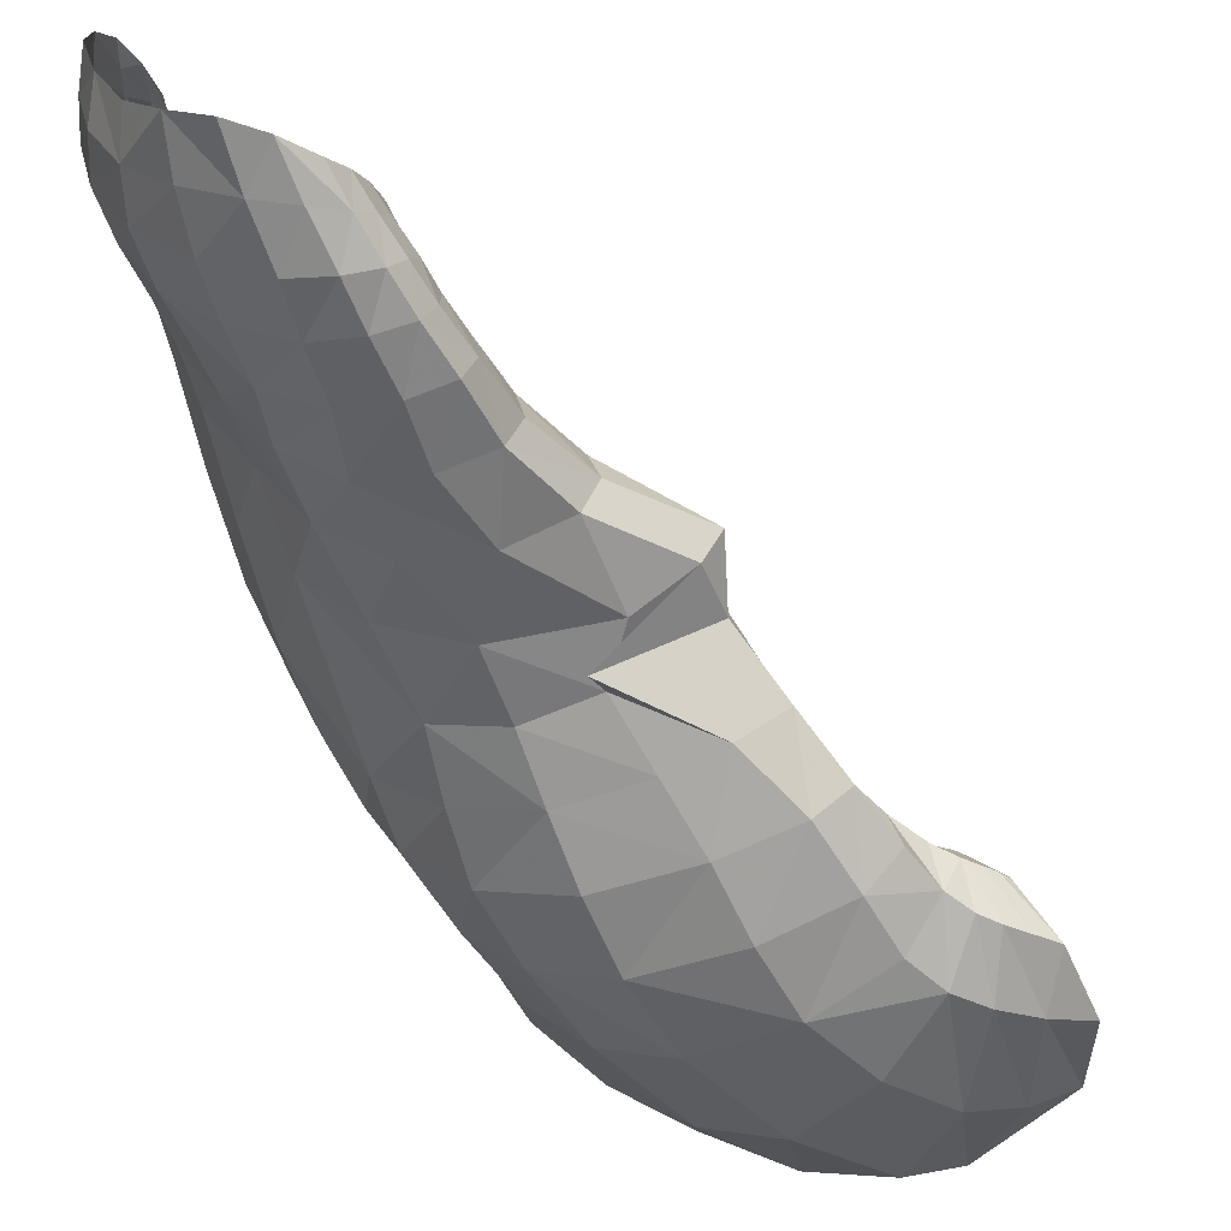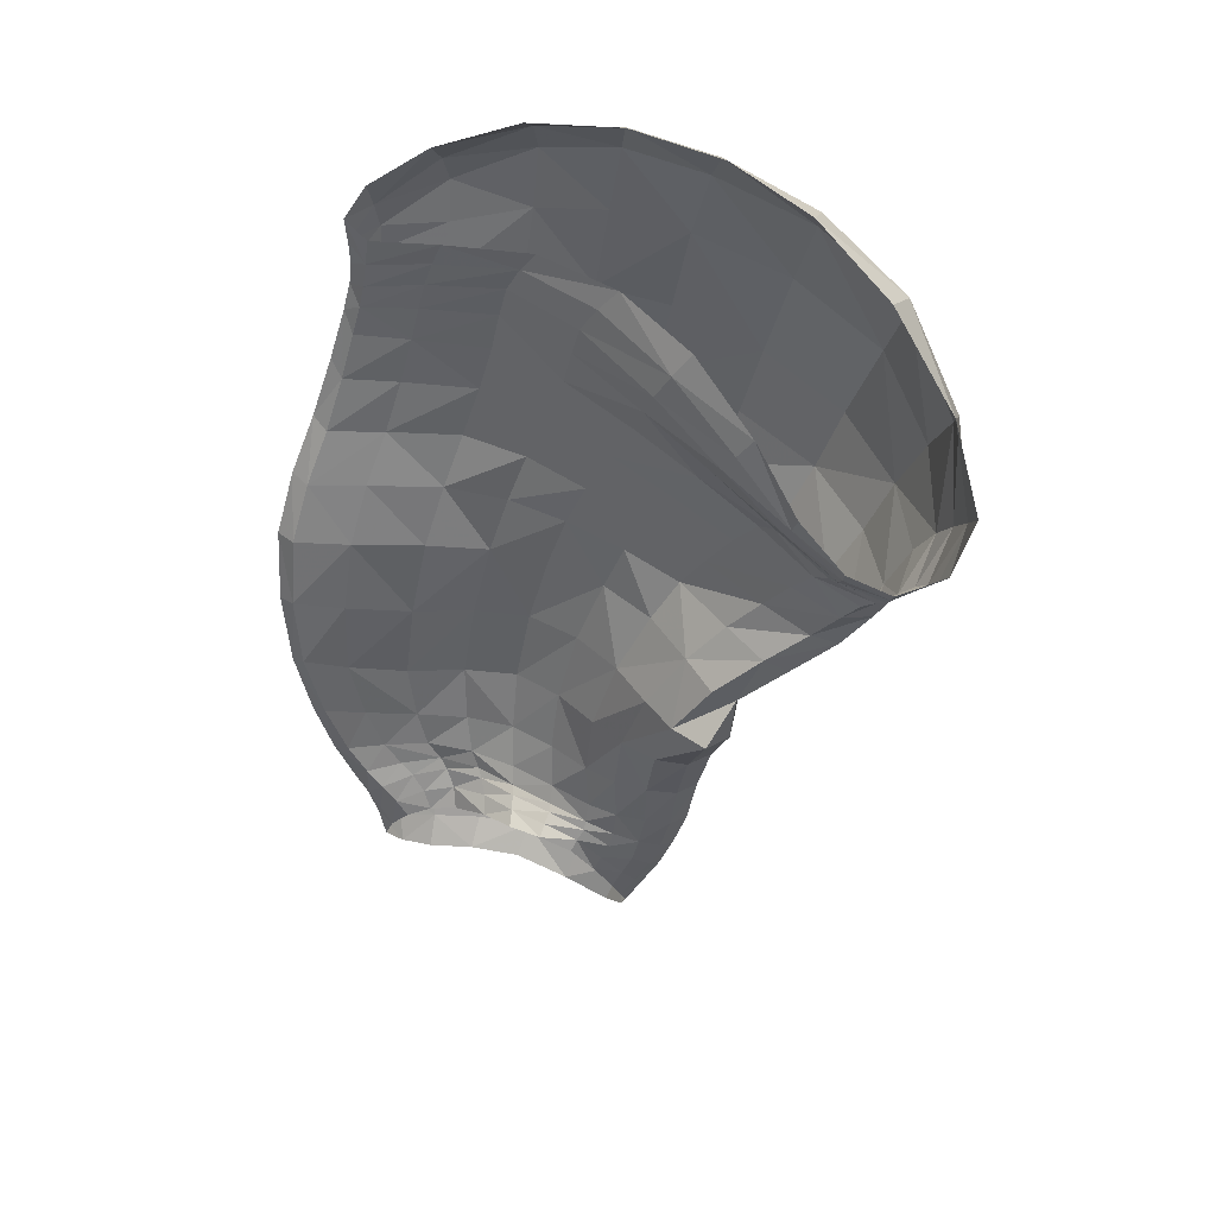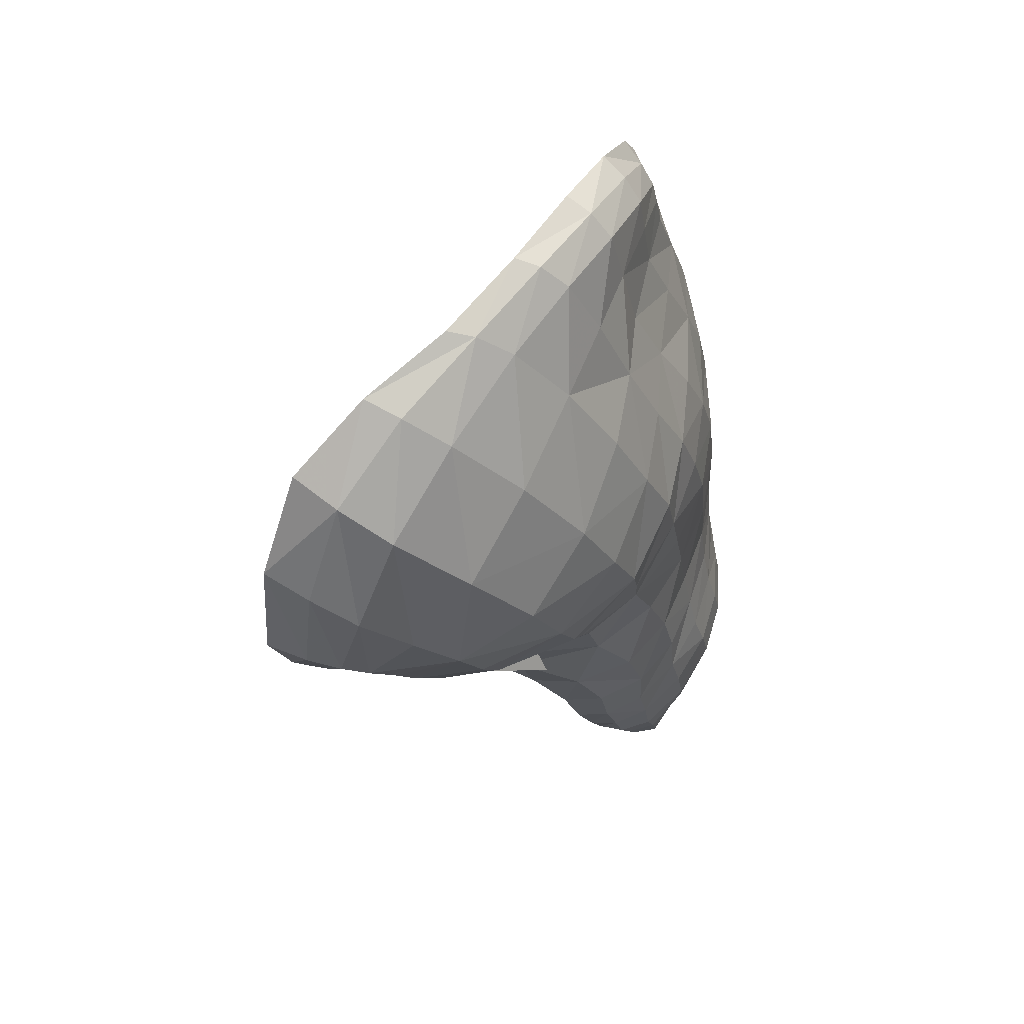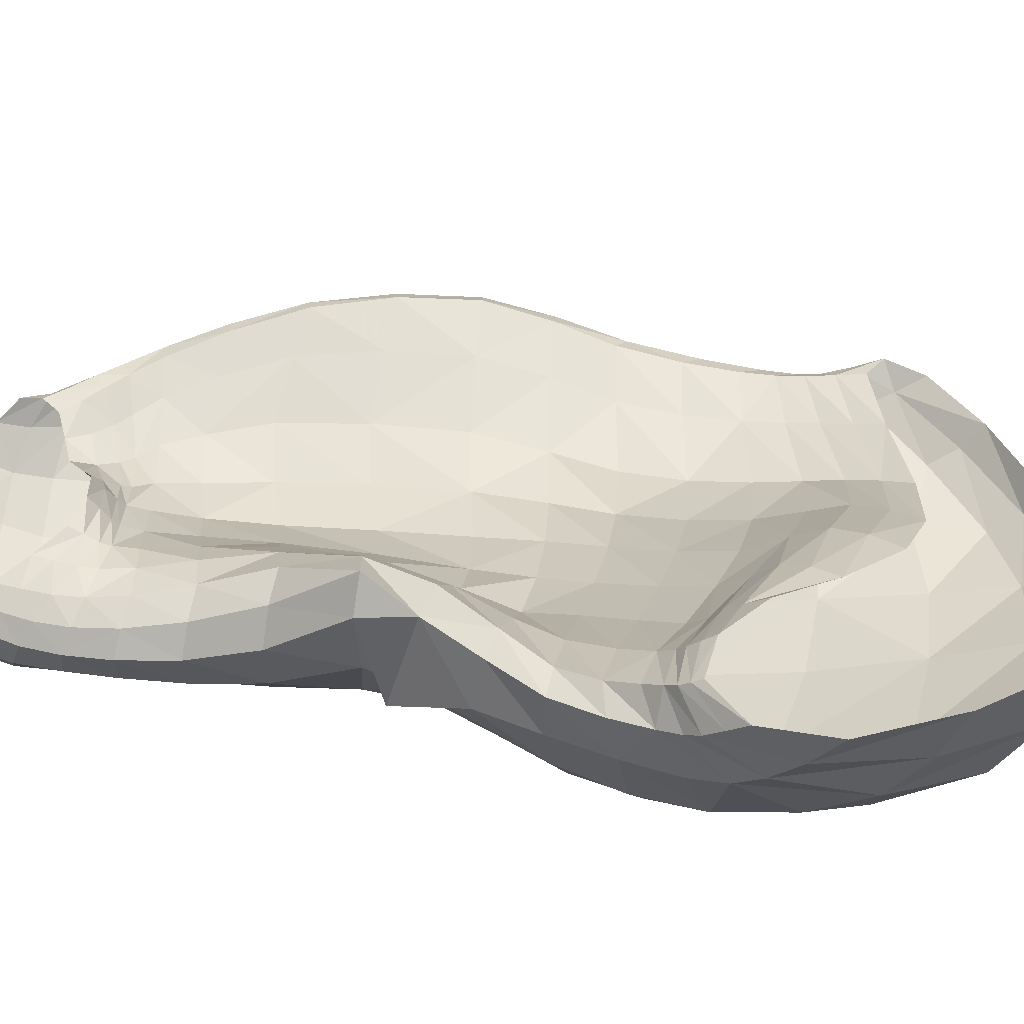
<metadata>
{"format":"obj","ext":"obj","renderer":"f3d","projection":"perspective","resolution":1024,"background":"white","views":[{"elev":-46.7,"azim":5.5,"up":"+Z"},{"elev":28.1,"azim":65.8,"up":"+Y"},{"elev":57.4,"azim":168.1,"up":"+Y"},{"elev":-12.5,"azim":79.5,"up":"+Z"}]}
</metadata>
<code>
v -1.67 11.17 0.2561
v -1.934 12.02 0.8007
v -0.8984 12.32 -0.007039
v -1.805 12.51 0.6781
v -1.304 11.85 0.2564
v -1.868 12.01 0.8432
v -1.088 12.09 0.08839
v -1.807 12.42 0.7263
v -1.604 12.46 0.2001
v -1.775 11.95 0.2699
v -1.686 11.96 0.4089
v -1.44 12.32 0.3494
v -1.393 12.3 -0.03939
v -1.91 11.99 0.5149
v -1.809 11.98 0.6062
v -1.249 12.19 0.2023
v -1.697 12.52 0.445
v -1.551 11.89 0.1251
v -1.492 11.91 0.2891
v -1.683 12.41 0.5126
v -1.125 12.15 -0.03073
v -1.731 12.72 0.714
v -0.9943 12.15 0.08206
v -1.738 12.62 0.7146
v -1.297 12.83 0.2522
v -1.264 12.52 0.3243
v -0.9954 12.67 0.1149
v -1.092 12.27 0.2121
v -1.565 12.84 0.4934
v -1.534 12.63 0.4869
v -1.458 11.8 0.1067
v -1.95 11.72 0.7984
v -1.443 11.64 0.3011
v -1.907 11.73 0.8275
v -1.83 11.66 0.3435
v -1.785 11.68 0.4367
v -1.949 11.67 0.5758
v -1.887 11.68 0.6257
v -1.658 11.66 0.1621
v -1.592 11.66 0.3616
v -1.448 11.62 0.1805
v -1.975 11.5 0.7384
v -1.546 11.44 0.2718
v -1.933 11.5 0.7403
v -1.867 11.47 0.3295
v -1.78 11.47 0.451
v -1.962 11.48 0.5515
v -1.901 11.49 0.5841
v -1.698 11.44 0.1765
v -1.623 11.45 0.3575
v -1.555 11.41 0.1773
v -1.95 11.27 0.6646
v -1.634 11.24 0.3011
v -1.904 11.33 0.6325
v -1.898 11.18 0.3986
v -1.713 11.38 0.4869
v -1.964 11.21 0.5656
v -1.864 11.35 0.544
v -1.772 11.11 0.2534
v -1.634 11.34 0.3903
v -1.147 12.59 -0.01021
v -1.412 12.76 0.2234
v -1.638 12.77 0.4374
v -1.026 12.12 0.0775
v -1.025 12.24 -0.04255
v -1.155 12.22 0.204
v -1.328 12.43 0.3654
v -1.618 12.54 0.5082
v -1.771 12.52 0.7145
v -1.783 12.62 0.674
v -1.591 11.32 0.2778
v -1.626 11.39 0.3655
v -1.757 11.42 0.4621
v -1.731 11.28 0.194
v -1.618 11.28 0.2046
v -1.91 11.3 0.3417
v -1.99 11.33 0.5436
v -1.963 11.37 0.693
v -1.915 11.41 0.6798
v -1.888 11.43 0.5508
v -1.22 11.98 0.03621
v -1.882 12.27 0.7295
v -1.19 11.99 0.1251
v -1.849 12.23 0.772
v -1.728 12.19 0.2172
v -1.579 12.15 0.3786
v -1.492 12.07 0.0213
v -1.386 12.07 0.235
v -1.824 12.25 0.4626
v -1.766 12.21 0.5409
v -1.314 12.14 0.2169
v -1.83 12.33 0.7442
v -1.135 12.05 0.09935
v -1.167 12.07 -0.002469
v -1.893 11.34 0.587
v -1.908 11.37 0.6541
v -1.926 11.31 0.6592
v -1.955 11.32 0.6755
v -1.964 11.24 0.6259
v -1.98 11.27 0.548
v -1.941 11.19 0.4841
v -1.909 11.24 0.3677
v -1.84 11.13 0.3147
v -1.754 11.19 0.2236
v -1.715 11.13 0.2441
v -1.789 11.37 0.5112
v -1.875 11.39 0.542
v -1.664 11.37 0.4433
v -1.736 11.4 0.4729
v -1.628 11.29 0.3437
v -1.632 11.37 0.3786
v -1.645 11.22 0.2295
v -1.647 11.2 0.2755
v -1.614 11.28 0.2896
v -1.759 12.65 0.7476
v -1.754 12.57 0.7139
v -1.657 12.62 0.6109
v -1.578 12.59 0.4993
v -1.395 12.59 0.3967
v -1.292 12.47 0.3499
v -1.164 12.39 0.2593
v -1.122 12.24 0.2086
v -1.04 12.18 0.1499
v -1.008 12.14 0.07884
v -0.9375 12.2 0.01375
v -1.665 12.79 0.6202
v -1.761 12.67 0.6918
v -1.442 12.85 0.3648
v -1.603 12.82 0.4605
v -1.137 12.77 0.1793
v -1.347 12.81 0.2372
v -0.9642 12.28 -0.03086
v -0.9159 12.49 0.038
v -1.061 12.64 0.04578
v -1.907 11.42 0.6166
v -1.926 11.44 0.7054
v -1.935 11.39 0.7038
v -1.971 11.43 0.7108
v -1.984 11.35 0.6299
v -1.976 11.4 0.5384
v -1.965 11.32 0.442
v -1.892 11.38 0.3309
v -1.825 11.29 0.2525
v -1.717 11.36 0.1856
v -1.665 11.27 0.1872
v -1.512 11.53 0.2852
v -1.62 11.54 0.3641
v -1.792 11.56 0.4444
v -1.9 11.57 0.605
v -1.921 11.5 0.6685
v -1.924 11.6 0.7857
v -1.955 11.5 0.7618
v -1.964 11.59 0.7692
v -1.977 11.49 0.6569
v -1.954 11.56 0.5651
v -1.926 11.47 0.4371
v -1.851 11.55 0.3429
v -1.789 11.46 0.2392
v -1.519 11.51 0.1739
v -1.694 11.54 0.1728
v -1.618 11.43 0.1617
v -1.425 11.62 0.2416
v -1.366 11.75 0.305
v -1.513 11.65 0.3374
v -1.542 11.79 0.3349
v -1.692 11.67 0.3891
v -1.758 11.97 0.4967
v -1.743 11.82 0.4254
v -1.85 11.67 0.5203
v -1.85 11.82 0.6224
v -1.899 11.7 0.7411
v -1.887 11.87 0.8464
v -1.928 11.73 0.8417
v -1.936 12.01 0.6703
v -1.944 11.86 0.8081
v -1.961 11.69 0.6983
v -1.934 11.83 0.5487
v -1.901 11.66 0.455
v -1.663 11.92 0.1753
v -1.805 11.8 0.3128
v -1.758 11.66 0.2397
v -1.323 11.73 0.208
v -1.581 11.78 0.1495
v -1.54 11.64 0.1477
v -1.822 12.47 0.7356
v -1.795 12.56 0.7272
v -1.763 12.41 0.6327
v -1.788 12.48 0.7177
v -1.716 12.53 0.6222
v -1.65 12.48 0.5103
v -1.474 12.5 0.4355
v -1.339 12.26 0.2742
v -1.378 12.38 0.3615
v -1.229 12.32 0.2864
v -1.154 12.13 0.1448
v -1.196 12.21 0.2
v -1.081 12.15 0.1391
v -1.075 12.1 0.02533
v -1.052 12.11 0.0816
v -1.008 12.15 0.009133
v -1.565 12.37 0.4262
v -1.509 12.24 0.3602
v -1.679 12.19 0.4518
v -1.726 12.31 0.5214
v -1.792 12.58 0.6707
v -1.726 12.71 0.5643
v -1.895 11.46 0.5605
v -1.85 11.48 0.5101
v -1.829 11.43 0.5003
v -1.857 11.97 0.3822
v -1.751 12.07 0.2417
v -1.784 12.22 0.3364
v -1.873 12.13 0.4848
v -1.591 11.94 0.3386
v -1.633 12.07 0.3948
v -1.485 12.11 0.3029
v -1.664 12.66 0.4373
v -1.657 12.5 0.3249
v -1.534 12.79 0.3308
v -1.77 11.44 0.4556
v -1.699 11.46 0.4005
v -1.686 11.41 0.414
v -1.671 12.32 0.2017
v -1.63 12.13 0.0975
v -1.454 12.17 -0.01827
v -1.841 11.99 0.7402
v -1.819 12.22 0.6695
v -1.787 12.1 0.5732
v -1.511 12.63 0.2109
v -1.512 12.39 0.06363
v -1.274 12.7 0.09705
v -1.628 11.41 0.3616
v -1.577 11.44 0.3186
v -1.6 11.36 0.3228
v -1.755 12.52 0.5727
v -1.841 12.4 0.6988
v -1.862 12.27 0.6079
v -1.757 12.38 0.4494
v -1.38 11.88 0.2713
v -1.455 12 0.2494
v -1.273 12.02 0.1779
v -1.278 12.46 -0.04187
v -1.246 12.22 -0.06154
v -1.077 12.2 -0.04358
v -1.067 12.41 -0.05604
v -1.905 12.02 0.8594
v -1.913 12.15 0.769
v -1.874 12.25 0.7876
v -1.859 12.12 0.8117
v -1.299 11.82 0.2089
v -1.245 11.92 0.1858
v -1.168 11.97 0.0795
v -1.573 11.37 0.2721
v -1.538 11.42 0.2212
v -1.59 11.34 0.1885
v -1.597 11.3 0.2384
v -1.441 11.85 0.1277
v -1.303 11.9 0.08191
v -1.339 12.02 0.01257
v -1.523 11.98 0.07467
v -1.718 12.09 0.4743
v -1.721 12.36 0.3248
v -1.409 12.19 0.2865
v -1.65 12.03 0.138
v -1.793 12.32 0.646
v -1.906 12.14 0.6413
v -1.21 12.08 0.1568
v -1.848 12.37 0.7565
v -1.116 12.05 0.04562
v -1.296 12.12 -0.0327
v -1.899 11.38 0.5979
v -1.929 11.35 0.6793
v -1.975 11.29 0.6228
v -1.957 11.25 0.458
v -1.837 11.21 0.2827
v -1.692 11.2 0.2152
v -1.809 11.4 0.5017
v -1.677 11.39 0.4285
v -1.615 11.33 0.3339
v -1.624 11.25 0.2566
v -1.779 12.6 0.7355
v -1.688 12.58 0.6169
v -1.434 12.55 0.4199
v -1.193 12.36 0.2785
v -1.058 12.16 0.1437
v -0.9733 12.17 0.01104
v -1.699 12.76 0.5877
v -1.485 12.84 0.3456
v -1.195 12.76 0.1348
v -0.9872 12.46 -0.01449
v -1.916 11.45 0.6364
v -1.948 11.44 0.7285
v -1.982 11.41 0.6363
v -1.947 11.39 0.4321
v -1.811 11.37 0.2441
v -1.644 11.34 0.1737
v -1.499 11.52 0.2268
v -1.559 11.53 0.3307
v -1.707 11.55 0.3981
v -1.857 11.56 0.5154
v -1.916 11.58 0.7057
v -1.944 11.6 0.8029
v -1.969 11.58 0.6784
v -1.912 11.55 0.4501
v -1.783 11.55 0.2453
v -1.598 11.52 0.1534
v -1.296 11.74 0.2702
v -1.442 11.77 0.3219
v -1.648 11.81 0.368
v -1.81 11.82 0.5121
v -1.87 11.85 0.7505
v -1.916 11.87 0.861
v -1.952 11.85 0.6906
v -1.882 11.81 0.4225
v -1.711 11.79 0.2132
v -1.408 11.76 0.153
v -1.807 12.52 0.7271
v -1.739 12.48 0.6261
v -1.516 12.45 0.4315
v -1.278 12.29 0.28
v -1.111 12.14 0.1399
v -1.04 12.13 0.01396
v -1.623 12.29 0.4342
v -1.738 12.63 0.5637
v -1.84 11.45 0.5009
v -1.824 12.1 0.355
v -1.542 12.03 0.3195
v -1.594 12.66 0.3263
v -1.695 11.42 0.4075
v -1.58 12.25 0.07302
v -1.83 12.11 0.7086
v -1.399 12.56 0.07008
v -1.593 11.39 0.3192
v -1.805 12.4 0.5865
v -1.329 11.96 0.2171
v -1.161 12.33 -0.0694
v -1.892 12.14 0.8284
v -1.232 11.9 0.1403
v -1.572 11.35 0.2268
v -1.39 11.93 0.07013
f 18 260 340 257
f 71 256 339 253
f 81 252 338 258
f 6 249 337 246
f 61 245 336 242
f 83 241 335 251
f 17 238 334 235
f 72 234 333 232
f 62 231 332 229
f 15 228 331 226
f 13 225 330 230
f 73 222 329 220
f 63 219 328 217
f 19 240 327 214
f 14 213 326 210
f 80 209 325 207
f 70 206 324 205
f 20 204 323 201
f 65 200 322 244
f 64 197 321 199
f 66 194 320 196
f 67 191 319 193
f 68 189 318 190
f 69 186 317 188
f 41 184 316 182
f 39 181 315 183
f 35 178 314 180
f 37 176 313 177
f 32 173 312 175
f 34 171 311 172
f 38 169 310 170
f 36 166 309 168
f 40 164 308 165
f 33 162 307 163
f 51 161 306 159
f 49 158 305 160
f 45 156 304 157
f 47 154 303 155
f 42 152 302 153
f 44 150 301 151
f 48 208 300 149
f 46 221 299 148
f 50 233 298 147
f 43 254 297 146
f 75 145 296 255
f 74 143 295 144
f 76 141 294 142
f 77 139 293 140
f 78 137 292 138
f 79 135 291 136
f 65 245 290 132
f 61 231 289 134
f 62 219 288 131
f 63 206 287 129
f 64 200 286 124
f 66 197 285 122
f 67 194 284 120
f 68 191 283 118
f 69 189 282 116
f 70 186 281 127
f 75 256 280 112
f 71 234 279 114
f 72 222 278 111
f 73 209 277 109
f 74 145 276 104
f 76 143 275 102
f 77 141 274 100
f 78 139 273 98
f 79 137 272 96
f 80 135 271 107
f 81 259 270 94
f 83 252 269 93
f 82 248 268 236
f 88 241 267 91
f 82 237 266 247
f 84 227 265 92
f 85 224 264 211
f 86 216 263 202
f 85 212 262 223
f 86 203 261 215
f 167 261 228 15
f 228 261 203 90
f 215 261 167 11
f 218 262 238 17
f 238 262 212 89
f 223 262 218 9
f 192 263 91 16
f 91 263 216 88
f 202 263 192 12
f 179 264 260 18
f 260 264 224 87
f 211 264 179 10
f 187 265 204 20
f 204 265 227 90
f 92 265 187 8
f 174 266 213 14
f 213 266 237 89
f 247 266 174 2
f 195 267 93 7
f 93 267 241 83
f 91 267 195 16
f 185 268 92 8
f 92 268 248 84
f 236 268 185 4
f 198 269 94 21
f 94 269 252 81
f 93 269 198 7
f 243 270 225 13
f 225 270 259 87
f 94 270 243 21
f 95 271 96 54
f 96 271 135 79
f 107 271 95 58
f 97 272 98 52
f 98 272 137 78
f 96 272 97 54
f 99 273 100 57
f 100 273 139 77
f 98 273 99 52
f 101 274 102 55
f 102 274 141 76
f 100 274 101 57
f 103 275 104 59
f 104 275 143 74
f 102 275 103 55
f 105 276 112 1
f 112 276 145 75
f 104 276 105 59
f 106 277 107 58
f 107 277 209 80
f 109 277 106 56
f 108 278 109 56
f 109 278 222 73
f 111 278 108 60
f 110 279 111 60
f 111 279 234 72
f 114 279 110 53
f 113 280 114 53
f 114 280 256 71
f 112 280 113 1
f 115 281 116 24
f 116 281 186 69
f 127 281 115 22
f 117 282 118 30
f 118 282 189 68
f 116 282 117 24
f 119 283 120 26
f 120 283 191 67
f 118 283 119 30
f 121 284 122 28
f 122 284 194 66
f 120 284 121 26
f 123 285 124 23
f 124 285 197 64
f 122 285 123 28
f 125 286 132 3
f 132 286 200 65
f 124 286 125 23
f 126 287 127 22
f 127 287 206 70
f 129 287 126 29
f 128 288 129 29
f 129 288 219 63
f 131 288 128 25
f 130 289 131 25
f 131 289 231 62
f 134 289 130 27
f 133 290 134 27
f 134 290 245 61
f 132 290 133 3
f 150 291 207 48
f 207 291 135 80
f 136 291 150 44
f 152 292 136 44
f 136 292 137 79
f 138 292 152 42
f 154 293 138 42
f 138 293 139 78
f 140 293 154 47
f 156 294 140 47
f 140 294 141 77
f 142 294 156 45
f 158 295 142 45
f 142 295 143 76
f 144 295 158 49
f 161 296 144 49
f 144 296 145 74
f 255 296 161 51
f 162 297 159 41
f 159 297 254 51
f 146 297 162 33
f 164 298 146 33
f 146 298 233 43
f 147 298 164 40
f 166 299 147 40
f 147 299 221 50
f 148 299 166 36
f 169 300 148 36
f 148 300 208 46
f 149 300 169 38
f 171 301 149 38
f 149 301 150 48
f 151 301 171 34
f 173 302 151 34
f 151 302 152 44
f 153 302 173 32
f 176 303 153 32
f 153 303 154 42
f 155 303 176 37
f 178 304 155 37
f 155 304 156 47
f 157 304 178 35
f 181 305 157 35
f 157 305 158 45
f 160 305 181 39
f 184 306 160 39
f 160 306 161 49
f 159 306 184 41
f 250 307 182 31
f 182 307 162 41
f 163 307 250 5
f 239 308 163 5
f 163 308 164 33
f 165 308 239 19
f 214 309 165 19
f 165 309 166 40
f 168 309 214 11
f 167 310 168 11
f 168 310 169 36
f 170 310 167 15
f 226 311 170 15
f 170 311 171 38
f 172 311 226 6
f 246 312 172 6
f 172 312 173 34
f 175 312 246 2
f 174 313 175 2
f 175 313 176 32
f 177 313 174 14
f 210 314 177 14
f 177 314 178 37
f 180 314 210 10
f 179 315 180 10
f 180 315 181 35
f 183 315 179 18
f 257 316 183 18
f 183 316 184 39
f 182 316 257 31
f 185 317 205 4
f 205 317 186 70
f 188 317 185 8
f 187 318 188 8
f 188 318 189 69
f 190 318 187 20
f 201 319 190 20
f 190 319 191 68
f 193 319 201 12
f 192 320 193 12
f 193 320 194 67
f 196 320 192 16
f 195 321 196 16
f 196 321 197 66
f 199 321 195 7
f 198 322 199 7
f 199 322 200 64
f 244 322 198 21
f 202 323 203 86
f 203 323 204 90
f 201 323 202 12
f 235 324 217 17
f 217 324 206 63
f 205 324 235 4
f 208 325 220 46
f 220 325 209 73
f 207 325 208 48
f 211 326 212 85
f 212 326 213 89
f 210 326 211 10
f 215 327 216 86
f 216 327 240 88
f 214 327 215 11
f 218 328 229 9
f 229 328 219 62
f 217 328 218 17
f 221 329 232 50
f 232 329 222 72
f 220 329 221 46
f 223 330 224 85
f 224 330 225 87
f 230 330 223 9
f 249 331 227 84
f 227 331 228 90
f 226 331 249 6
f 230 332 242 13
f 242 332 231 61
f 229 332 230 9
f 233 333 253 43
f 253 333 234 71
f 232 333 233 50
f 236 334 237 82
f 237 334 238 89
f 235 334 236 4
f 239 335 240 19
f 240 335 241 88
f 251 335 239 5
f 243 336 244 21
f 244 336 245 65
f 242 336 243 13
f 247 337 248 82
f 248 337 249 84
f 246 337 247 2
f 250 338 251 5
f 251 338 252 83
f 258 338 250 31
f 254 339 255 51
f 255 339 256 75
f 253 339 254 43
f 258 340 259 81
f 259 340 260 87
f 257 340 258 31

</code>
